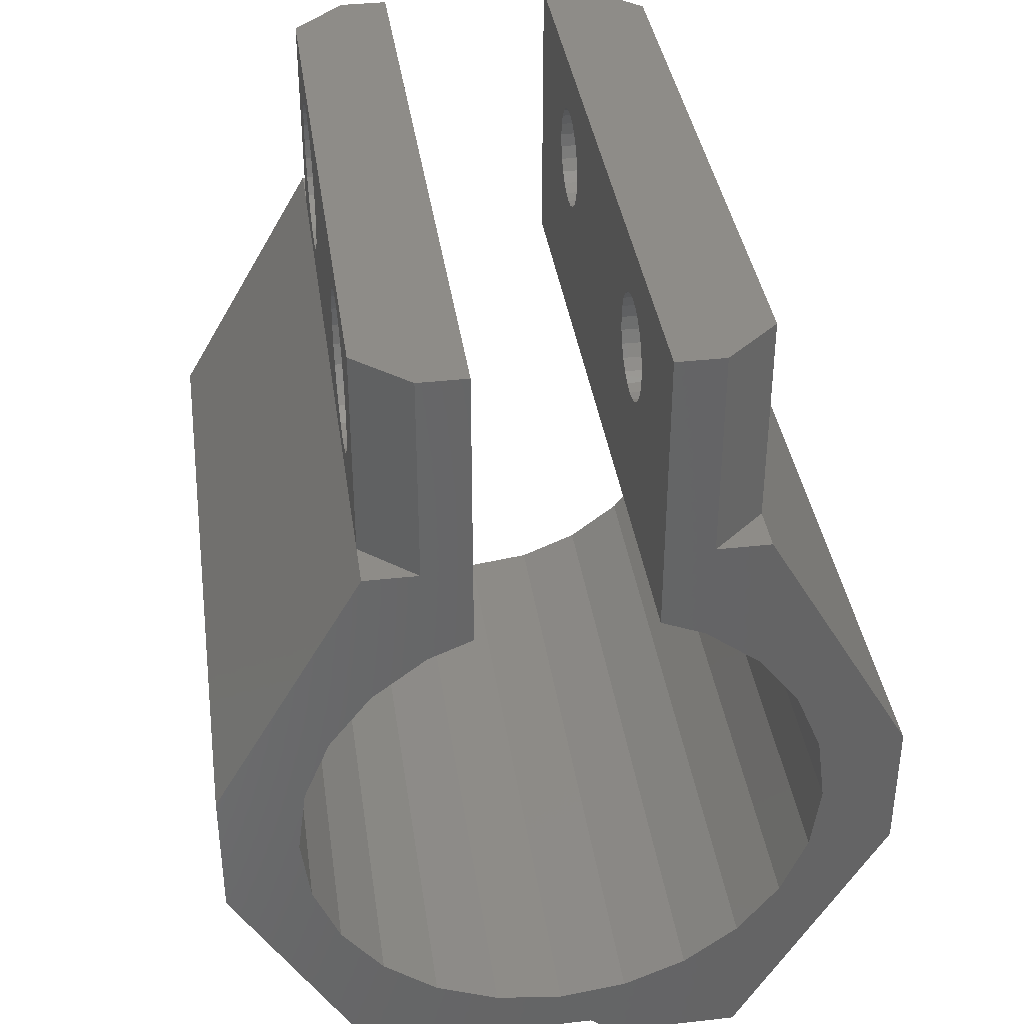
<metadata>
{"format":"stl","ext":"stl","renderer":"f3d","projection":"perspective","resolution":1024,"background":"white","views":[{"elev":37.6,"azim":-8.1,"up":"+Y"}]}
</metadata>
<code>
# stl→obj: 438 verts, 889 faces
v -16.13 -3.238 35
v -9 -15.59 0
v -9 -15.59 35
v -16.13 -3.238 0
v -9 15.59 32.77
v -9.921 13.99 35
v -9 15.59 35
v 8.839 8.839 35
v 10.83 6.25 0
v 10.83 6.25 35
v 8.839 8.839 0
v 6.25 10.83 0
v 6.25 10.83 35
v -4.177 11.68 1.692e-14
v -6.25 10.83 35
v -6.25 10.83 0
v -4.177 11.68 35
v -8.839 8.839 0
v -8.839 8.839 35
v -10.83 6.25 35
v -10.83 6.25 0
v -12.07 3.235 35
v -12.07 3.235 0
v -12.5 1.531e-15 35
v -12.5 1.531e-15 0
v -12.07 -3.235 35
v -12.07 -3.235 0
v -10.83 -6.25 35
v -10.83 -6.25 0
v -8.839 -8.839 35
v -8.839 -8.839 0
v -6.25 -10.83 0
v -6.25 -10.83 35
v -3.235 -12.07 0
v -3.235 -12.07 35
v -2.296e-15 -12.5 0
v -2.296e-15 -12.5 35
v 3.235 -12.07 0
v 3.235 -12.07 35
v 6.25 -10.83 0
v 6.25 -10.83 35
v 8.839 -8.839 0
v 8.839 -8.839 35
v 10.83 -6.25 35
v 10.83 -6.25 0
v 12.07 -3.235 35
v 12.07 -3.235 0
v 12.5 0 35
v 12.5 0 0
v 12.07 3.235 35
v 12.07 3.235 0
v 9 -15.59 0
v 5.417 -15.59 4.662
v 9 -15.59 35
v 5.417 -15.59 29.66
v 2.805 -15.59 29.66
v 2.805 -15.59 35
v -3.466 -15.59 35
v -5.583 -15.59 29.66
v -3.466 -15.59 29.66
v -5.583 -15.59 4.662
v 1.596 -14.59 35
v -2.226 -14.59 29.66
v 1.596 -14.59 29.66
v -2.226 -14.59 35
v 5.417 -14.59 29.66
v -5.583 -14.59 4.662
v 5.417 -14.59 4.662
v -5.583 -14.59 29.66
v -6.457 25.59 35
v -4.177 25.59 32.77
v -9 25.59 32.77
v -4.177 25.59 35
v -9 20.59 32.77
v -9 15.59 26.25
v -9 17.38 28.1
v -9 17.01 27.21
v -9 16.89 26.25
v -9 17.97 28.87
v -9 18.74 29.45
v -9 19.63 29.82
v -9 20.59 29.95
v 9 25.59 8.75
v 9 23.97 10.7
v 9 23.97 8.75
v 9 20.59 17.5
v 9 20.59 12.65
v 9 25.59 17.5
v 9 20.59 22.35
v 9 23.97 24.3
v 9 23.97 26.25
v 9 25.59 26.25
v 9 20.59 2.38
v 9 23.97 6.8
v 9 20.59 4.85
v 9 25.59 2.38
v 9 17.21 8.75
v 9 15.59 17.5
v 9 15.59 8.75
v 9 17.21 10.7
v 9 15.59 2.38
v 9 17.21 6.8
v 9 17.21 26.25
v 9 15.59 32.77
v 9 15.59 26.25
v 9 17.21 28.2
v 9 20.59 32.77
v 9 20.59 30.15
v -9 21.55 29.82
v -9 22.44 29.45
v -9 23.2 28.87
v -9 23.79 28.1
v -9 24.16 27.21
v -9 24.29 26.25
v -9 25.59 26.25
v -9 16.89 8.75
v -9 15.59 2.38
v -9 15.59 8.75
v -9 17.01 7.792
v -9 17.38 6.9
v -9 20.59 2.38
v -9 17.97 6.134
v -9 18.74 5.546
v -9 19.63 5.176
v -9 20.59 5.05
v -9 21.55 5.176
v -9 25.59 2.38
v -9 22.44 5.546
v -9 23.2 6.134
v -9 23.79 6.9
v -9 24.16 7.792
v -9 24.29 8.75
v -9 25.59 8.75
v -9 17.01 9.708
v -9 17.01 25.29
v -9 17.38 10.6
v -9 17.38 24.4
v -9 17.97 23.63
v -9 17.97 11.37
v -9 18.74 23.05
v -9 18.74 11.95
v -9 19.63 22.68
v -9 19.63 12.32
v -9 20.59 22.55
v -9 20.59 12.45
v -9 21.55 22.68
v -9 21.55 12.32
v -9 22.44 23.05
v -9 22.44 11.95
v -9 23.2 23.63
v -9 23.2 11.37
v -9 23.79 24.4
v -9 23.79 10.6
v -9 24.16 25.29
v -9 24.16 9.708
v -16.13 3.244 0
v -9 15.59 0
v -6.457 15.59 5.923e-15
v -6.457 25.59 0
v -4.177 25.59 0
v 4.177 25.59 0
v 4.177 11.68 5.64e-15
v 6.457 25.59 0
v 6.457 15.59 1.185e-14
v 9 15.59 0
v 16.13 3.238 2.82e-15
v 16.13 -3.238 2.82e-15
v -4.177 18.17 8.103
v -4.177 18.42 7.5
v -4.177 18.82 6.982
v -4.177 18.09 8.75
v -4.177 18.09 26.25
v -4.177 19.34 6.585
v -4.177 19.94 6.335
v -4.177 20.59 6.25
v -4.177 21.24 6.335
v -4.177 21.84 6.585
v -4.177 22.36 6.982
v -4.177 22.75 7.5
v -4.177 23 8.103
v -4.177 23.09 8.75
v -4.177 23.09 26.25
v -4.177 18.82 28.02
v -4.177 18.42 27.5
v -4.177 18.17 26.9
v -4.177 19.34 28.42
v -4.177 19.94 28.66
v -4.177 20.59 28.75
v -4.177 21.24 28.66
v -4.177 21.84 28.42
v -4.177 22.36 28.02
v -4.177 22.75 27.5
v -4.177 23 26.9
v -4.177 25.59 2.38
v -4.177 18.17 25.6
v -4.177 18.17 9.397
v -4.177 18.42 10
v -4.177 18.42 25
v -4.177 18.82 24.48
v -4.177 18.82 10.52
v -4.177 19.34 24.08
v -4.177 19.34 10.92
v -4.177 19.94 11.16
v -4.177 19.94 23.84
v -4.177 20.59 23.75
v -4.177 20.59 11.25
v -4.177 21.24 11.16
v -4.177 21.24 23.84
v -4.177 21.84 24.08
v -4.177 21.84 10.92
v -4.177 22.36 10.52
v -4.177 22.36 24.48
v -4.177 22.75 25
v -4.177 22.75 10
v -4.177 23 9.397
v -4.177 23 25.6
v 16.13 -3.238 35
v 9 17.21 24.3
v 9 23.97 28.2
v 9 25.59 32.77
v 4.177 18.17 26.9
v 6 18.09 26.25
v 4.177 18.09 26.25
v 6 18.17 26.9
v 6 18.17 25.6
v 4.177 18.17 25.6
v 6 18.42 25
v 4.177 18.42 25
v 6 18.82 24.48
v 4.177 18.82 24.48
v 4.177 19.34 24.08
v 6 19.34 24.08
v 4.177 19.94 23.84
v 6 19.94 23.84
v 4.177 20.59 23.75
v 6 20.59 23.75
v 4.177 21.24 23.84
v 6 21.24 23.84
v 4.177 21.84 24.08
v 6 21.84 24.08
v 4.177 22.36 24.48
v 6 22.36 24.48
v 6 22.75 25
v 4.177 22.75 25
v 6 23 25.6
v 4.177 23 25.6
v 6 23.09 26.25
v 4.177 23.09 26.25
v 6 23 26.9
v 4.177 23 26.9
v 6 22.75 27.5
v 4.177 22.75 27.5
v 6 22.36 28.02
v 4.177 22.36 28.02
v 4.177 21.84 28.42
v 6 21.84 28.42
v 4.177 21.24 28.66
v 6 21.24 28.66
v 4.177 20.59 28.75
v 6 20.59 28.75
v 4.177 19.94 28.66
v 6 19.94 28.66
v 4.177 19.34 28.42
v 6 19.34 28.42
v 4.177 18.82 28.02
v 6 18.82 28.02
v 6 18.42 27.5
v 4.177 18.42 27.5
v 4.177 18.17 9.397
v 6 18.09 8.75
v 4.177 18.09 8.75
v 6 18.17 9.397
v 6 18.17 8.103
v 4.177 18.17 8.103
v 6 18.42 7.5
v 4.177 18.42 7.5
v 6 18.82 6.982
v 4.177 18.82 6.982
v 4.177 19.34 6.585
v 6 19.34 6.585
v 4.177 19.94 6.335
v 6 19.94 6.335
v 4.177 20.59 6.25
v 6 20.59 6.25
v 4.177 21.24 6.335
v 6 21.24 6.335
v 4.177 21.84 6.585
v 6 21.84 6.585
v 4.177 22.36 6.982
v 6 22.36 6.982
v 6 22.75 7.5
v 4.177 22.75 7.5
v 6 23 8.103
v 4.177 23 8.103
v 6 23.09 8.75
v 4.177 23.09 8.75
v 6 23 9.397
v 4.177 23 9.397
v 6 22.75 10
v 4.177 22.75 10
v 6 22.36 10.52
v 4.177 22.36 10.52
v 4.177 21.84 10.92
v 6 21.84 10.92
v 4.177 21.24 11.16
v 6 21.24 11.16
v 4.177 20.59 11.25
v 6 20.59 11.25
v 4.177 19.94 11.16
v 6 19.94 11.16
v 4.177 19.34 10.92
v 6 19.34 10.92
v 4.177 18.82 10.52
v 6 18.82 10.52
v 6 18.42 10
v 4.177 18.42 10
v -8 23.09 26.25
v -8 23 26.9
v -8 23 25.6
v -8 22.75 25
v -8 22.36 24.48
v -8 21.84 24.08
v -8 21.24 23.84
v -8 20.59 23.75
v -8 19.94 23.84
v -8 19.34 24.08
v -8 18.82 24.48
v -8 18.42 25
v -8 18.17 25.6
v -8 18.09 26.25
v -8 18.17 26.9
v -8 18.42 27.5
v -8 18.82 28.02
v -8 19.34 28.42
v -8 19.94 28.66
v -8 20.59 28.75
v -8 21.24 28.66
v -8 21.84 28.42
v -8 22.36 28.02
v -8 22.75 27.5
v -8 19.94 11.16
v -8 20.59 11.25
v -8 21.24 11.16
v -8 21.84 10.92
v -8 22.36 10.52
v -8 22.75 10
v -8 23 9.397
v -8 23.09 8.75
v -8 23 8.103
v -8 22.75 7.5
v -8 22.36 6.982
v -8 21.84 6.585
v -8 21.24 6.335
v -8 20.59 6.25
v -8 19.94 6.335
v -8 19.34 6.585
v -8 18.82 6.982
v -8 18.42 7.5
v -8 18.17 8.103
v -8 18.09 8.75
v -8 18.17 9.397
v -8 18.42 10
v -8 18.82 10.52
v -8 19.34 10.92
v -8 17.01 27.21
v -8 17.01 25.29
v -8 16.89 26.25
v -8 17.38 28.1
v -8 17.38 24.4
v -8 17.97 28.87
v -8 17.97 23.63
v -8 18.74 29.45
v -8 19.63 29.82
v -8 20.59 29.95
v -8 21.55 29.82
v -8 22.44 29.45
v -8 23.2 28.87
v -8 23.2 23.63
v -8 23.79 24.4
v -8 23.79 28.1
v -8 24.16 27.21
v -8 24.16 25.29
v -8 24.29 26.25
v -8 18.74 23.05
v -8 19.63 22.68
v -8 20.59 22.55
v -8 21.55 22.68
v -8 22.44 23.05
v -8 17.01 9.708
v -8 17.01 7.792
v -8 16.89 8.75
v -8 17.38 10.6
v -8 17.38 6.9
v -8 17.97 11.37
v -8 17.97 6.134
v -8 18.74 11.95
v -8 19.63 12.32
v -8 20.59 12.45
v -8 21.55 12.32
v -8 22.44 11.95
v -8 23.2 11.37
v -8 18.74 5.546
v -8 19.63 5.176
v -8 20.59 5.05
v -8 21.55 5.176
v -8 22.44 5.546
v -8 23.2 6.134
v -8 23.79 10.6
v -8 23.79 6.9
v -8 24.16 7.792
v -8 24.16 9.708
v -8 24.29 8.75
v 6 20.59 22.35
v 6 17.21 26.25
v 6 17.21 24.3
v 6 23.97 24.3
v 6 20.59 30.15
v 6 17.21 28.2
v 6 23.97 28.2
v 6 23.97 26.25
v 6 17.21 6.8
v 6 20.59 4.85
v 6 23.97 6.8
v 6 17.21 8.75
v 6 20.59 12.65
v 6 17.21 10.7
v 6 23.97 10.7
v 6 23.97 8.75
v -16.13 3.244 35
v 6.457 15.59 35
v 9 15.59 35
v 16.13 3.238 35
v 4.177 25.59 35
v 4.177 11.68 35
v 6.457 25.59 35
v -6.457 15.59 35
v 4.177 25.59 2.38
v 4.177 25.59 32.77
f 1 2 3
f 2 1 4
f 5 6 7
f 8 9 10
f 9 8 11
f 8 12 11
f 12 8 13
f 14 15 16
f 15 14 17
f 15 18 16
f 18 15 19
f 18 20 21
f 20 18 19
f 21 22 23
f 22 21 20
f 23 24 25
f 24 23 22
f 25 26 27
f 26 25 24
f 27 28 29
f 28 27 26
f 29 30 31
f 30 29 28
f 30 32 31
f 32 30 33
f 33 34 32
f 34 33 35
f 35 36 34
f 36 35 37
f 37 38 36
f 38 37 39
f 39 40 38
f 40 39 41
f 41 42 40
f 42 41 43
f 44 42 43
f 42 44 45
f 46 45 44
f 45 46 47
f 48 47 46
f 47 48 49
f 50 49 48
f 49 50 51
f 10 51 50
f 51 10 9
f 52 53 2
f 53 52 54
f 53 54 55
f 55 54 56
f 56 54 57
f 58 59 60
f 2 61 3
f 61 2 53
f 3 61 59
f 3 59 58
f 62 63 64
f 63 62 65
f 66 67 68
f 67 66 69
f 69 66 64
f 69 64 63
f 66 56 64
f 56 66 55
f 69 60 59
f 60 69 63
f 67 59 61
f 59 67 69
f 53 67 61
f 67 53 68
f 66 53 55
f 53 66 68
f 56 62 64
f 62 56 57
f 65 60 63
f 60 65 58
f 70 71 72
f 71 70 73
f 74 75 5
f 75 74 76
f 75 76 77
f 75 77 78
f 76 74 79
f 79 74 80
f 80 74 81
f 81 74 82
f 83 84 85
f 84 86 87
f 86 84 88
f 88 84 83
f 88 89 86
f 89 88 90
f 90 88 91
f 91 88 92
f 93 94 95
f 94 93 96
f 94 96 85
f 85 96 83
f 97 98 99
f 98 97 100
f 100 86 98
f 86 100 87
f 101 97 99
f 97 101 102
f 102 101 93
f 102 93 95
f 103 104 105
f 104 103 106
f 106 107 104
f 107 106 108
f 72 82 74
f 82 72 109
f 109 72 110
f 110 72 111
f 111 72 112
f 112 72 113
f 113 72 114
f 114 72 115
f 116 117 118
f 117 116 119
f 117 119 120
f 117 120 121
f 121 120 122
f 121 122 123
f 121 123 124
f 121 124 125
f 126 121 125
f 121 126 127
f 127 126 128
f 127 128 129
f 127 129 130
f 127 130 131
f 127 131 132
f 127 132 133
f 78 118 75
f 118 78 116
f 116 78 134
f 134 78 135
f 134 135 136
f 136 135 137
f 136 137 138
f 136 138 139
f 139 138 140
f 139 140 141
f 141 140 142
f 141 142 143
f 143 142 144
f 143 144 145
f 146 145 144
f 145 146 147
f 147 146 148
f 147 148 149
f 149 148 150
f 149 150 151
f 151 150 152
f 151 152 153
f 153 152 154
f 153 154 155
f 155 154 114
f 155 114 132
f 132 114 115
f 132 115 133
f 156 23 25
f 23 156 157
f 23 157 21
f 21 157 18
f 18 157 158
f 18 158 16
f 16 158 159
f 16 159 160
f 16 160 14
f 161 12 162
f 12 161 163
f 12 163 164
f 164 11 12
f 11 164 165
f 11 165 9
f 9 165 166
f 9 166 51
f 51 166 49
f 49 166 167
f 156 2 4
f 2 156 27
f 27 156 25
f 2 27 29
f 2 29 31
f 2 31 32
f 2 32 34
f 2 34 52
f 52 34 36
f 52 36 38
f 52 38 40
f 52 40 42
f 52 42 45
f 52 45 167
f 167 45 47
f 167 47 49
f 14 168 17
f 168 14 169
f 169 14 170
f 170 14 160
f 17 168 171
f 17 171 172
f 170 160 173
f 173 160 174
f 174 160 175
f 175 160 176
f 176 160 177
f 177 160 178
f 178 160 179
f 179 160 180
f 180 160 181
f 181 160 182
f 17 183 73
f 183 17 184
f 184 17 185
f 185 17 172
f 73 183 186
f 73 186 187
f 73 187 188
f 73 188 189
f 73 189 190
f 73 190 191
f 73 191 192
f 73 192 193
f 73 193 182
f 73 182 160
f 73 160 194
f 73 194 71
f 171 195 172
f 195 171 196
f 195 196 197
f 195 197 198
f 198 197 199
f 199 197 200
f 199 200 201
f 201 200 202
f 201 202 203
f 201 203 204
f 204 203 205
f 205 203 206
f 205 206 207
f 205 207 208
f 208 207 209
f 209 207 210
f 209 210 211
f 209 211 212
f 212 211 213
f 213 211 214
f 213 214 215
f 213 215 216
f 216 215 181
f 216 181 182
f 167 54 52
f 54 167 217
f 86 105 98
f 105 86 218
f 218 86 89
f 103 105 218
f 92 219 91
f 219 107 108
f 107 219 220
f 220 219 92
f 221 222 223
f 222 221 224
f 223 225 226
f 225 223 222
f 226 227 228
f 227 226 225
f 228 229 230
f 229 228 227
f 229 231 230
f 231 229 232
f 232 233 231
f 233 232 234
f 234 235 233
f 235 234 236
f 236 237 235
f 237 236 238
f 238 239 237
f 239 238 240
f 240 241 239
f 241 240 242
f 243 241 242
f 241 243 244
f 245 244 243
f 244 245 246
f 247 246 245
f 246 247 248
f 249 248 247
f 248 249 250
f 251 250 249
f 250 251 252
f 253 252 251
f 252 253 254
f 253 255 254
f 255 253 256
f 256 257 255
f 257 256 258
f 258 259 257
f 259 258 260
f 260 261 259
f 261 260 262
f 262 263 261
f 263 262 264
f 264 265 263
f 265 264 266
f 265 267 268
f 267 265 266
f 268 224 221
f 224 268 267
f 269 270 271
f 270 269 272
f 271 273 274
f 273 271 270
f 274 275 276
f 275 274 273
f 276 277 278
f 277 276 275
f 277 279 278
f 279 277 280
f 280 281 279
f 281 280 282
f 282 283 281
f 283 282 284
f 284 285 283
f 285 284 286
f 286 287 285
f 287 286 288
f 288 289 287
f 289 288 290
f 291 289 290
f 289 291 292
f 293 292 291
f 292 293 294
f 295 294 293
f 294 295 296
f 297 296 295
f 296 297 298
f 299 298 297
f 298 299 300
f 301 300 299
f 300 301 302
f 301 303 302
f 303 301 304
f 304 305 303
f 305 304 306
f 306 307 305
f 307 306 308
f 308 309 307
f 309 308 310
f 310 311 309
f 311 310 312
f 312 313 311
f 313 312 314
f 313 315 316
f 315 313 314
f 316 272 269
f 272 316 315
f 193 317 182
f 317 193 318
f 182 319 216
f 319 182 317
f 216 320 213
f 320 216 319
f 213 321 212
f 321 213 320
f 209 321 322
f 321 209 212
f 208 322 323
f 322 208 209
f 205 323 324
f 323 205 208
f 204 324 325
f 324 204 205
f 201 325 326
f 325 201 204
f 199 326 327
f 326 199 201
f 328 199 327
f 199 328 198
f 329 198 328
f 198 329 195
f 330 195 329
f 195 330 172
f 331 172 330
f 172 331 185
f 332 185 331
f 185 332 184
f 333 184 332
f 184 333 183
f 186 333 334
f 333 186 183
f 187 334 335
f 334 187 186
f 188 335 336
f 335 188 187
f 189 336 337
f 336 189 188
f 190 337 338
f 337 190 189
f 191 338 339
f 338 191 190
f 191 340 192
f 340 191 339
f 192 318 193
f 318 192 340
f 206 341 342
f 341 206 203
f 207 342 343
f 342 207 206
f 210 343 344
f 343 210 207
f 211 344 345
f 344 211 210
f 211 346 214
f 346 211 345
f 214 347 215
f 347 214 346
f 215 348 181
f 348 215 347
f 181 349 180
f 349 181 348
f 180 350 179
f 350 180 349
f 179 351 178
f 351 179 350
f 177 351 352
f 351 177 178
f 176 352 353
f 352 176 177
f 175 353 354
f 353 175 176
f 174 354 355
f 354 174 175
f 173 355 356
f 355 173 174
f 170 356 357
f 356 170 173
f 358 170 357
f 170 358 169
f 359 169 358
f 169 359 168
f 360 168 359
f 168 360 171
f 361 171 360
f 171 361 196
f 362 196 361
f 196 362 197
f 363 197 362
f 197 363 200
f 202 363 364
f 363 202 200
f 203 364 341
f 364 203 202
f 365 366 367
f 366 365 368
f 366 368 369
f 369 368 370
f 369 370 371
f 371 370 330
f 330 370 331
f 331 370 372
f 331 372 332
f 332 372 333
f 333 372 373
f 333 373 334
f 334 373 335
f 335 373 374
f 335 374 336
f 336 374 375
f 336 375 337
f 337 375 338
f 338 375 376
f 338 376 339
f 339 376 340
f 340 376 377
f 340 377 318
f 318 377 317
f 317 377 378
f 378 377 379
f 379 377 380
f 379 380 381
f 379 381 382
f 382 381 383
f 371 329 384
f 329 371 330
f 384 329 328
f 384 328 327
f 384 327 385
f 385 327 326
f 385 326 325
f 385 325 386
f 386 325 324
f 386 324 323
f 386 323 387
f 387 323 322
f 387 322 388
f 388 322 321
f 388 321 320
f 388 320 378
f 378 320 319
f 378 319 317
f 386 146 144
f 146 386 387
f 385 144 142
f 144 385 386
f 384 142 140
f 142 384 385
f 371 140 138
f 140 371 384
f 137 371 138
f 371 137 369
f 135 369 137
f 369 135 366
f 78 366 135
f 366 78 367
f 77 367 78
f 367 77 365
f 76 365 77
f 365 76 368
f 79 368 76
f 368 79 370
f 372 79 80
f 79 372 370
f 373 80 81
f 80 373 372
f 374 81 82
f 81 374 373
f 375 82 109
f 82 375 374
f 376 109 110
f 109 376 375
f 377 110 111
f 110 377 376
f 377 112 380
f 112 377 111
f 380 113 381
f 113 380 112
f 381 114 383
f 114 381 113
f 383 154 382
f 154 383 114
f 382 152 379
f 152 382 154
f 379 150 378
f 150 379 152
f 388 150 148
f 150 388 378
f 387 148 146
f 148 387 388
f 389 390 391
f 390 389 392
f 390 392 393
f 393 392 394
f 393 394 395
f 395 394 360
f 360 394 361
f 361 394 396
f 361 396 362
f 362 396 363
f 363 396 397
f 363 397 364
f 364 397 341
f 341 397 398
f 341 398 342
f 342 398 399
f 342 399 343
f 343 399 344
f 344 399 400
f 344 400 345
f 345 400 346
f 346 400 401
f 346 401 347
f 347 401 348
f 395 359 402
f 359 395 360
f 402 359 358
f 402 358 357
f 402 357 403
f 403 357 356
f 403 356 355
f 403 355 404
f 404 355 354
f 404 354 353
f 404 353 405
f 405 353 352
f 405 352 406
f 406 352 351
f 406 351 350
f 406 350 407
f 407 350 349
f 407 349 348
f 407 348 401
f 407 401 408
f 407 408 409
f 409 408 410
f 410 408 411
f 410 411 412
f 116 390 119
f 390 116 391
f 134 391 116
f 391 134 389
f 136 389 134
f 389 136 392
f 139 392 136
f 392 139 394
f 396 139 141
f 139 396 394
f 397 141 143
f 141 397 396
f 398 143 145
f 143 398 397
f 399 145 147
f 145 399 398
f 400 147 149
f 147 400 399
f 401 149 151
f 149 401 400
f 401 153 408
f 153 401 151
f 408 155 411
f 155 408 153
f 411 132 412
f 132 411 155
f 412 131 410
f 131 412 132
f 410 130 409
f 130 410 131
f 409 129 407
f 129 409 130
f 406 129 128
f 129 406 407
f 405 128 126
f 128 405 406
f 404 126 125
f 126 404 405
f 403 125 124
f 125 403 404
f 402 124 123
f 124 402 403
f 395 123 122
f 123 395 402
f 120 395 122
f 395 120 393
f 119 393 120
f 393 119 390
f 413 414 415
f 414 413 229
f 414 229 227
f 414 227 225
f 414 225 222
f 229 413 232
f 232 413 234
f 234 413 236
f 236 413 238
f 238 413 416
f 238 416 240
f 240 416 242
f 242 416 243
f 243 416 245
f 245 416 247
f 414 417 418
f 417 414 266
f 266 414 267
f 267 414 224
f 224 414 222
f 417 266 264
f 417 264 262
f 417 262 260
f 417 260 258
f 417 258 419
f 419 258 256
f 419 256 253
f 419 253 251
f 419 251 249
f 419 249 247
f 419 247 416
f 419 416 420
f 91 416 90
f 416 91 420
f 219 420 91
f 420 219 419
f 219 417 419
f 417 219 108
f 108 418 417
f 418 108 106
f 418 103 414
f 103 418 106
f 414 218 415
f 218 414 103
f 218 413 415
f 413 218 89
f 89 416 413
f 416 89 90
f 421 273 270
f 273 421 275
f 275 421 277
f 277 421 422
f 277 422 280
f 280 422 282
f 282 422 284
f 284 422 286
f 286 422 423
f 286 423 288
f 288 423 290
f 290 423 291
f 291 423 293
f 293 423 295
f 424 425 426
f 425 424 314
f 314 424 315
f 315 424 272
f 272 424 421
f 272 421 270
f 425 314 312
f 425 312 310
f 425 310 308
f 425 308 306
f 425 306 427
f 427 306 304
f 427 304 301
f 427 301 299
f 427 299 297
f 427 297 295
f 427 295 423
f 427 423 428
f 85 423 94
f 423 85 428
f 84 428 85
f 428 84 427
f 84 425 427
f 425 84 87
f 87 426 425
f 426 87 100
f 426 97 424
f 97 426 100
f 424 102 421
f 102 424 97
f 102 422 421
f 422 102 95
f 95 423 422
f 423 95 94
f 3 429 1
f 429 3 26
f 429 26 24
f 26 3 28
f 28 3 30
f 30 3 58
f 30 58 33
f 33 58 35
f 35 58 65
f 35 65 37
f 37 65 62
f 37 62 39
f 39 62 57
f 39 57 54
f 39 54 41
f 41 54 43
f 43 54 44
f 44 54 217
f 44 217 46
f 46 217 48
f 8 430 13
f 430 8 431
f 431 8 10
f 431 10 432
f 432 10 50
f 432 50 48
f 432 48 217
f 13 433 434
f 433 13 435
f 435 13 430
f 429 22 6
f 22 429 24
f 6 22 20
f 6 20 19
f 6 19 436
f 436 19 15
f 436 15 70
f 70 15 73
f 73 15 17
f 429 4 1
f 4 429 156
f 101 99 165
f 165 432 166
f 432 165 431
f 431 165 99
f 431 99 98
f 431 98 105
f 431 105 104
f 166 217 167
f 217 166 432
f 437 83 96
f 83 437 438
f 83 438 88
f 88 438 92
f 92 438 220
f 133 194 127
f 194 133 71
f 71 133 115
f 71 115 72
f 433 220 438
f 220 433 435
f 226 271 223
f 271 226 269
f 269 226 228
f 269 228 316
f 316 228 230
f 316 230 313
f 313 230 311
f 311 230 231
f 311 231 233
f 311 233 309
f 309 233 307
f 307 233 235
f 307 235 237
f 307 237 305
f 305 237 303
f 303 237 239
f 303 239 241
f 303 241 302
f 302 241 300
f 300 241 244
f 300 244 298
f 298 244 246
f 298 246 248
f 298 248 296
f 434 221 162
f 221 434 268
f 268 434 265
f 265 434 433
f 162 221 223
f 265 433 263
f 263 433 261
f 261 433 259
f 259 433 257
f 257 433 255
f 255 433 254
f 254 433 252
f 252 433 250
f 250 433 248
f 162 278 161
f 278 162 276
f 276 162 274
f 274 162 271
f 271 162 223
f 161 278 279
f 161 279 281
f 161 281 283
f 161 283 285
f 161 285 287
f 161 287 289
f 161 289 292
f 161 292 294
f 161 294 296
f 161 296 248
f 161 248 433
f 161 433 438
f 161 438 437
f 13 162 12
f 162 13 434
f 104 435 430
f 435 104 220
f 220 104 107
f 431 104 430
f 436 74 5
f 74 436 72
f 72 436 70
f 436 5 7
f 6 156 429
f 156 6 157
f 157 6 5
f 157 5 75
f 157 75 118
f 157 118 117
f 436 7 6
f 436 5 6
f 127 160 159
f 160 127 194
f 437 163 161
f 163 437 96
f 163 101 164
f 101 163 96
f 101 96 93
f 101 165 164
f 121 158 117
f 158 121 127
f 158 127 159
f 117 158 157

</code>
